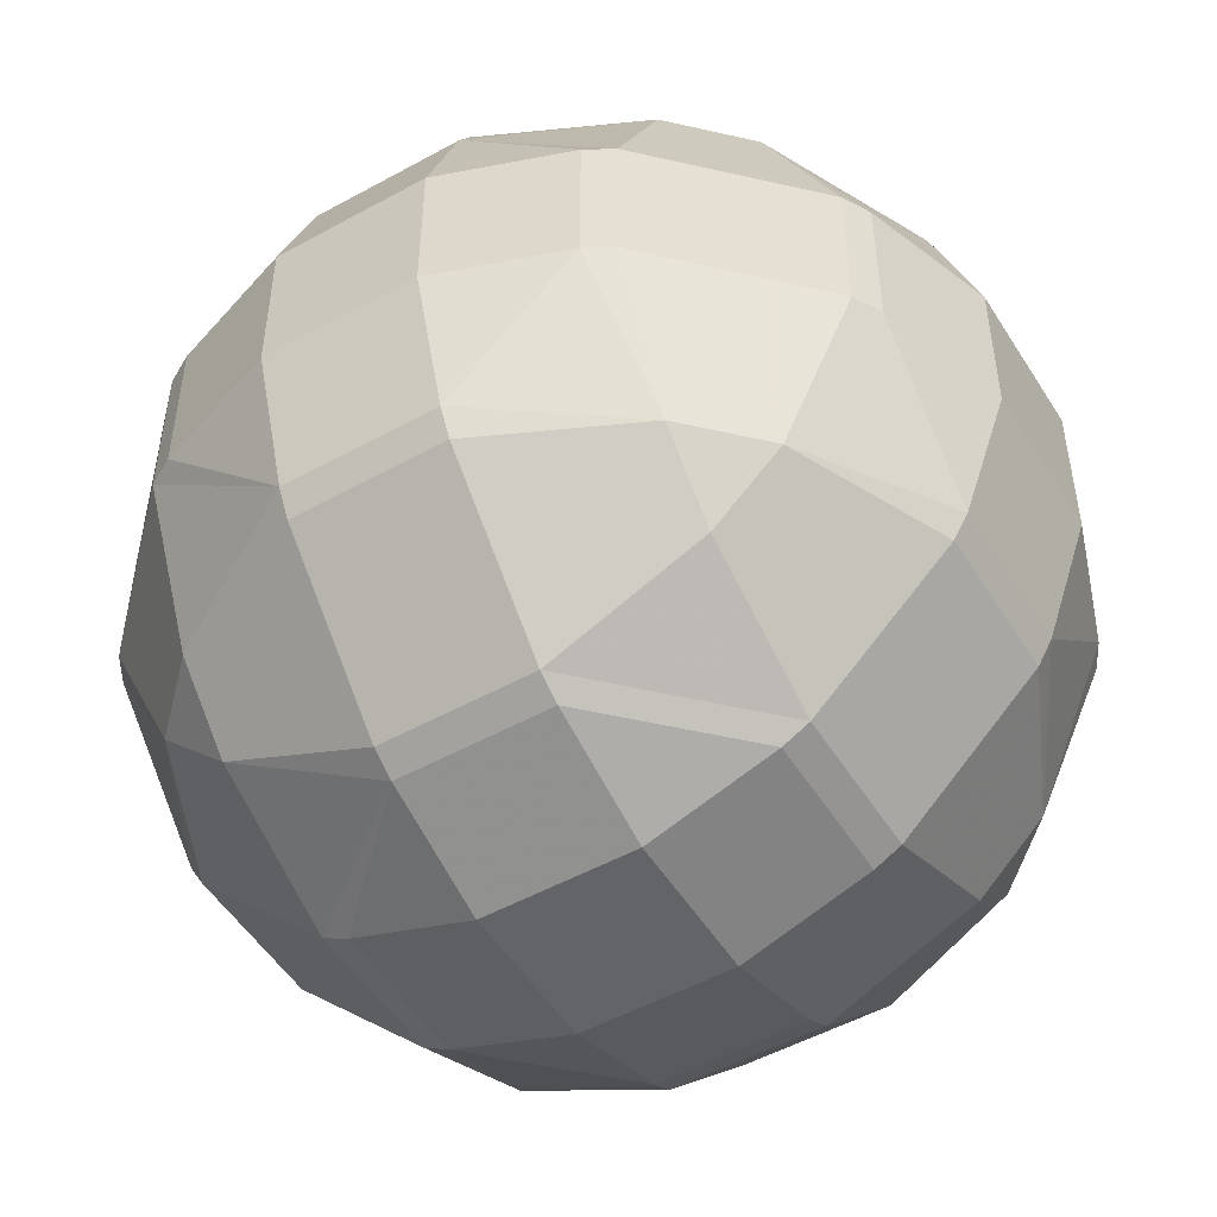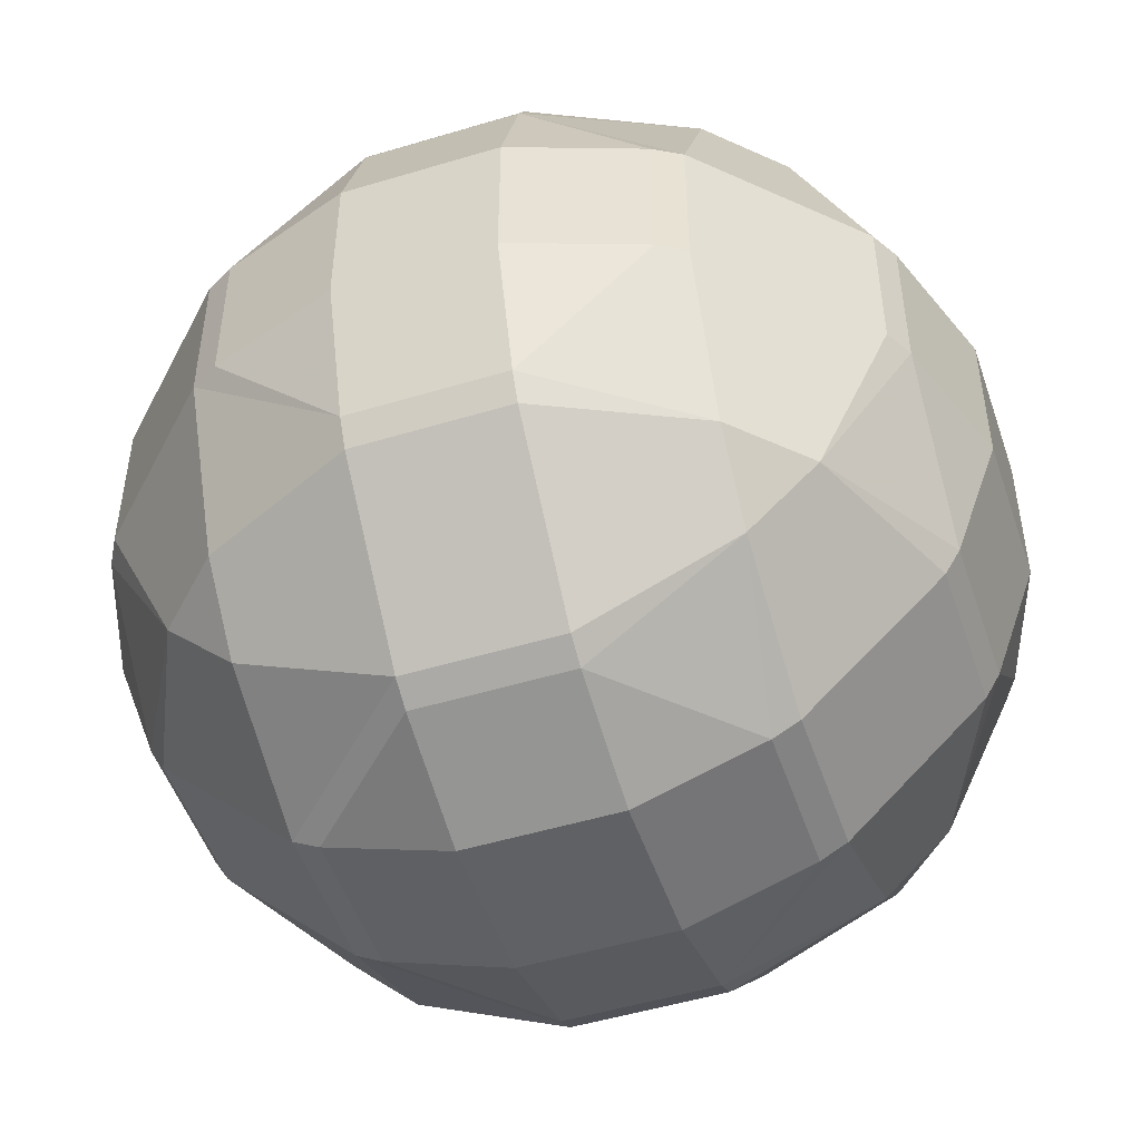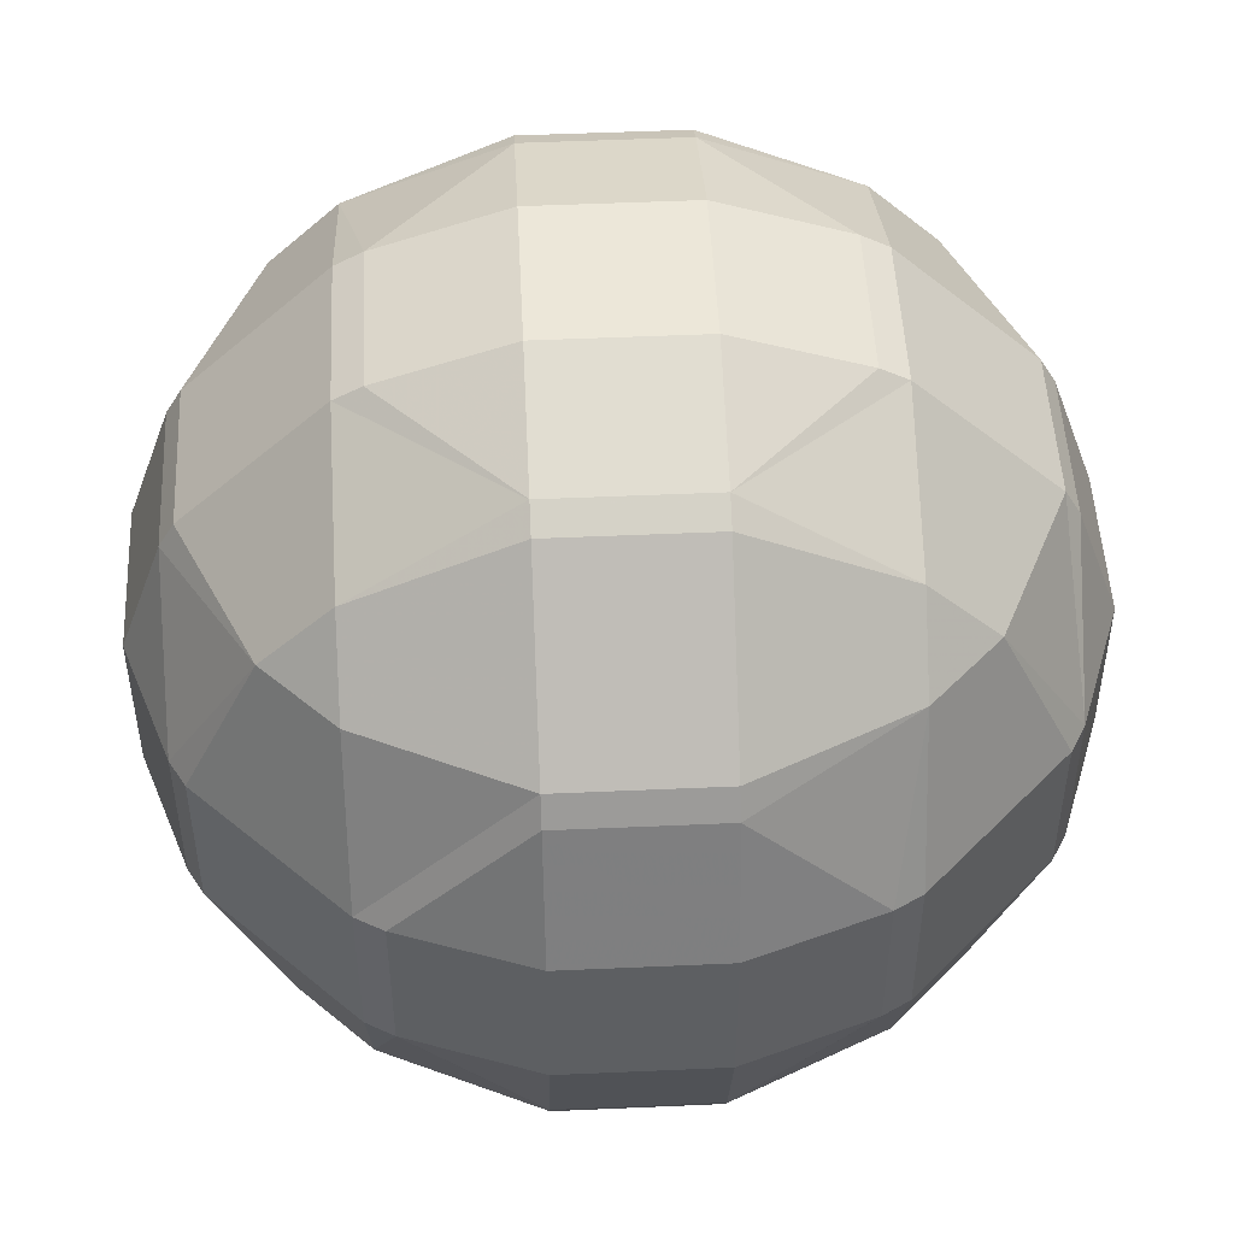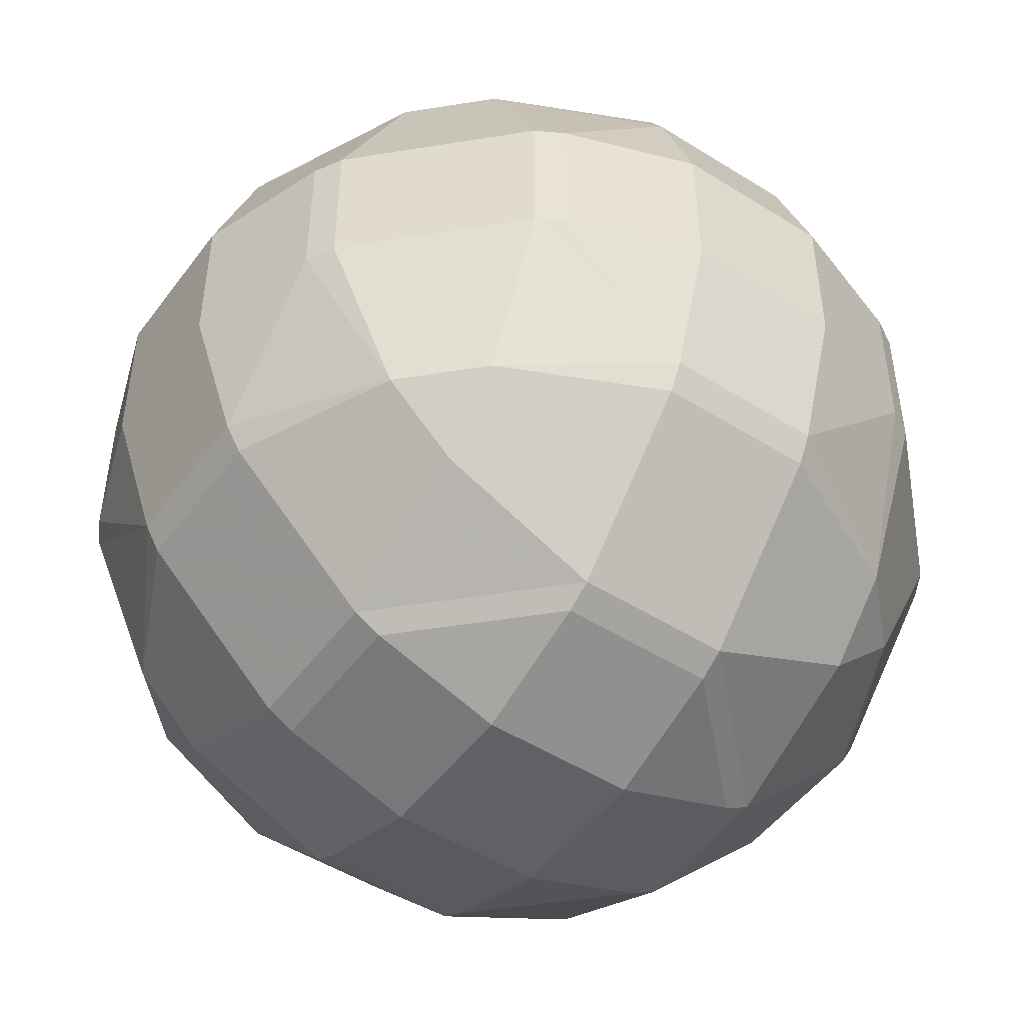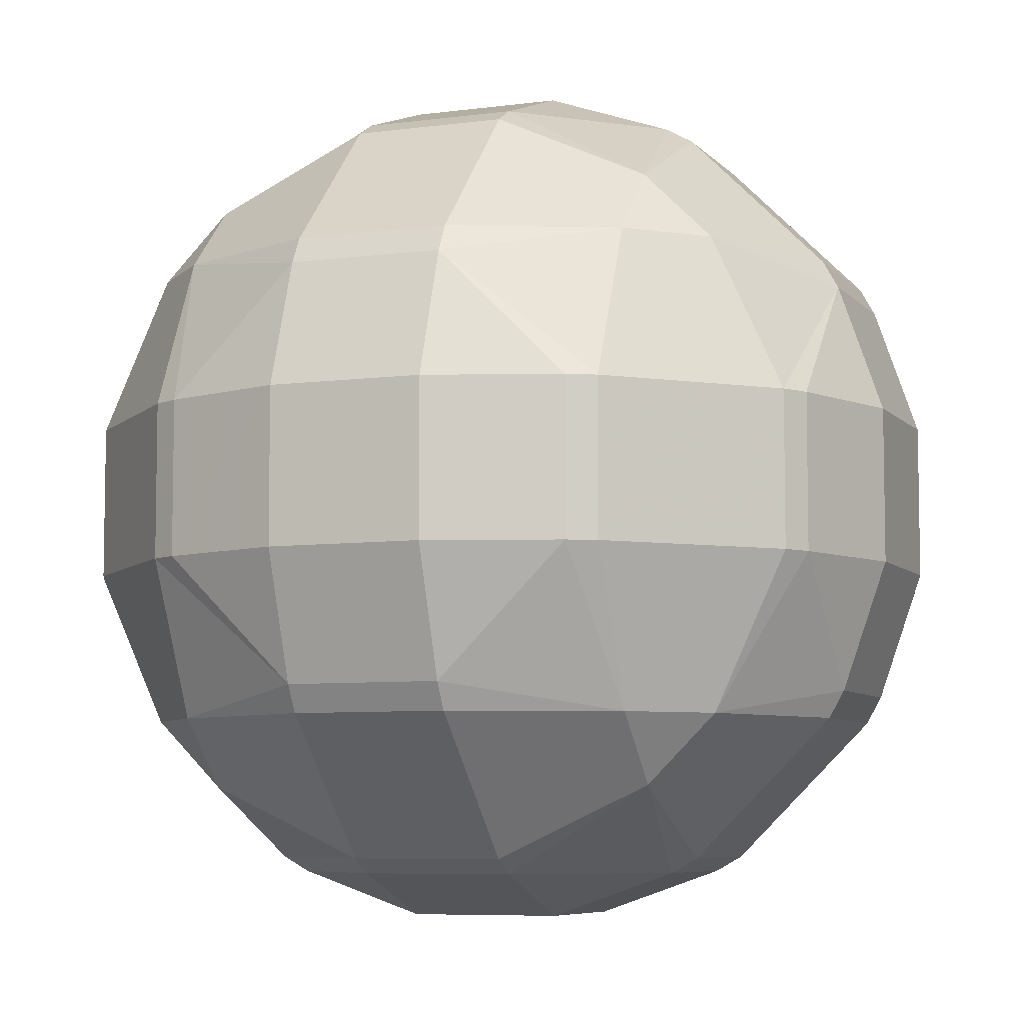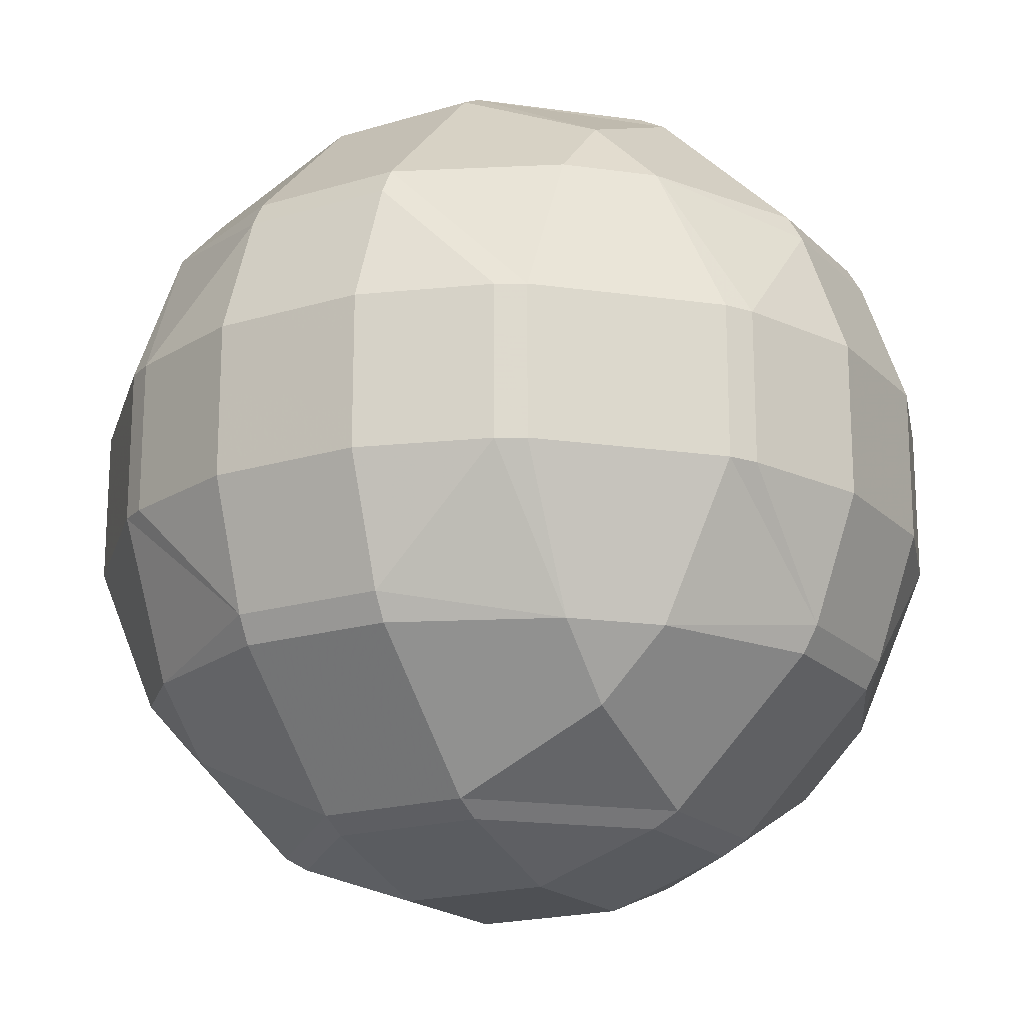
<metadata>
{"format":"obj","ext":"obj","renderer":"f3d","projection":"perspective","resolution":1024,"background":"white","views":[{"elev":-51.1,"azim":121.0,"up":"+Y"},{"elev":-50.0,"azim":-71.6,"up":"+Y"},{"elev":49.8,"azim":177.2,"up":"+Z"},{"elev":-49.3,"azim":145.1,"up":"+Y"},{"elev":-6.8,"azim":-68.5,"up":"+Y"},{"elev":-18.9,"azim":-149.9,"up":"+Y"}]}
</metadata>
<code>
v 0.6 0.7759 -0.6
v 0.6 0.6 -0.7759
v 0.7759 0.6 -0.6
v 0.6 0.2 -0.9608
v 0.9608 0.2 -0.6
v 0.6 -0.2 -0.9608
v 0.9608 -0.2 -0.6
v 1 -0.2 -0.5302
v 1 0.2 -0.5302
v 1.115 -0.2 -0.2
v 1.115 0.2 -0.2
v 1 -0.5302 -0.2
v 1 -0.5302 0.2
v 1.115 -0.2 0.2
v 1 -0.2 0.5302
v 1 0.2 0.5302
v 1.115 0.2 0.2
v 1 0.5302 0.2
v 1 0.5302 -0.2
v 0.9608 0.6 0.2
v 0.9608 0.6 -0.2
v 0.6 0.9608 0.2
v 0.6 0.9608 -0.2
v 0.5302 1 0.2
v 0.5302 1 -0.2
v 0.2 1.115 0.2
v 0.2 1.115 -0.2
v 0.2 1 0.5302
v -0.2 1.115 0.2
v -0.2 1 0.5302
v -0.2 0.9608 0.6
v 0.2 0.9608 0.6
v 0.2 0.6 0.9608
v -0.2 0.6 0.9608
v -0.2 0.5302 1
v 0.2 0.5302 1
v 0.2 0.2 1.115
v -0.2 0.2 1.115
v -0.2 -0.2 1.115
v 0.2 -0.2 1.115
v -0.2 -0.5302 1
v 0.2 -0.5302 1
v 0.2 -0.6 0.9608
v -0.2 -0.6 0.9608
v -0.2 -0.9608 0.6
v 0.2 -0.9608 0.6
v 0.2 -1 0.5302
v -0.2 -1 0.5302
v -0.2 -1.115 0.2
v 0.2 -1.115 0.2
v 0.2 -1.115 -0.2
v -0.2 -1.115 -0.2
v 0.2 -1 -0.5302
v -0.2 -1 -0.5302
v -0.2 -0.9608 -0.6
v 0.2 -0.9608 -0.6
v 0.2 -0.6 -0.9608
v -0.2 -0.6 -0.9608
v -0.2 -0.5302 -1
v 0.2 -0.5302 -1
v 0.2 -0.2 -1.115
v -0.2 -0.2 -1.115
v 0.2 0.2 -1.115
v -0.2 0.2 -1.115
v -0.2 0.5302 -1
v 0.2 0.5302 -1
v 0.2 0.6 -0.9608
v -0.2 0.6 -0.9608
v -0.2 0.9608 -0.6
v 0.2 0.9608 -0.6
v 0.2 1 -0.5302
v -0.2 1 -0.5302
v -0.2 1.115 -0.2
v -0.5302 1 -0.2
v -0.5302 1 0.2
v -0.6 0.9608 0.2
v -0.6 0.9608 -0.2
v -0.9608 0.6 0.2
v -0.9608 0.6 -0.2
v -1 0.5302 0.2
v -1 0.5302 -0.2
v -1 0.2 -0.5302
v -0.9608 0.2 -0.6
v -0.7759 0.6 -0.6
v -1 -0.2 -0.5302
v -0.9608 -0.2 -0.6
v -1 -0.5302 -0.2
v -0.9608 -0.6 -0.2
v -0.7759 -0.6 -0.6
v -0.6 -0.6 -0.7759
v -0.6 -0.2 -0.9608
v -0.6 -0.7759 -0.6
v -1 -0.5302 0.2
v -0.9608 -0.6 0.2
v -0.6 -0.9608 0.2
v -0.6 -0.9608 -0.2
v -0.6 -0.7759 0.6
v -0.7759 -0.6 0.6
v -0.5302 -1 0.2
v -0.5302 -1 -0.2
v -1 -0.2 0.5302
v -0.9608 -0.2 0.6
v -1 0.2 0.5302
v -0.9608 0.2 0.6
v -0.6 -0.2 0.9608
v -0.6 0.2 0.9608
v -0.5302 0.2 1
v -0.5302 -0.2 1
v -1.115 -0.2 0.2
v -1.115 0.2 0.2
v -1.115 -0.2 -0.2
v -1.115 0.2 -0.2
v -0.6 -0.6 0.7759
v -0.6 0.2 -0.9608
v -0.5302 -0.2 -1
v -0.5302 0.2 -1
v -0.6 0.6 -0.7759
v -0.6 0.7759 -0.6
v -0.7759 0.6 0.6
v -0.6 0.7759 0.6
v -0.6 0.6 0.7759
v 0.5302 -0.2 -1
v 0.5302 0.2 -1
v 0.6 -0.7759 -0.6
v 0.6 -0.6 -0.7759
v 0.7759 -0.6 -0.6
v 0.6 -0.9608 -0.2
v 0.9608 -0.6 -0.2
v 0.6 -0.9608 0.2
v 0.9608 -0.6 0.2
v 0.6 -0.7759 0.6
v 0.7759 -0.6 0.6
v 0.6 -0.6 0.7759
v 0.6 -0.2 0.9608
v 0.9608 -0.2 0.6
v 0.6 0.2 0.9608
v 0.9608 0.2 0.6
v 0.6 0.6 0.7759
v 0.7759 0.6 0.6
v 0.6 0.7759 0.6
v 0.5302 -0.2 1
v 0.5302 0.2 1
v 0.5302 -1 -0.2
v 0.5302 -1 0.2
f 3 2 1
f 3 4 2
f 5 6 4
f 5 8 7
f 11 8 9
f 8 10 12
f 10 13 12
f 14 15 13
f 17 15 14
f 16 17 18
f 11 18 17
f 21 18 19
f 21 22 20
f 25 22 23
f 25 26 24
f 28 24 26
f 28 29 30
f 28 31 32
f 33 31 34
f 33 35 36
f 37 35 38
f 37 39 40
f 40 41 42
f 43 41 44
f 43 45 46
f 47 45 48
f 47 49 50
f 51 49 52
f 53 52 54
f 53 55 56
f 57 55 58
f 57 59 60
f 61 59 62
f 63 62 64
f 63 65 66
f 67 65 68
f 67 69 70
f 71 69 72
f 71 73 27
f 72 74 73
f 74 29 73
f 74 76 75
f 79 76 77
f 79 80 78
f 84 82 81
f 79 84 81
f 83 85 82
f 89 87 86
f 85 86 87
f 86 90 89
f 89 90 92
f 88 93 87
f 88 95 94
f 94 97 98
f 100 95 96
f 98 101 93
f 94 98 93
f 104 101 102
f 104 105 106
f 107 105 108
f 110 101 103
f 110 103 80
f 112 109 110
f 102 113 105
f 101 109 93
f 111 93 109
f 111 85 87
f 83 91 86
f 116 91 114
f 112 85 111
f 84 114 83
f 117 84 118
f 119 80 104
f 103 104 80
f 112 80 81
f 84 77 118
f 78 120 76
f 119 121 120
f 64 116 65
f 123 61 63
f 116 62 115
f 61 122 60
f 115 62 59
f 125 56 57
f 125 126 124
f 126 127 124
f 128 129 127
f 130 131 129
f 132 133 131
f 135 133 132
f 137 134 135
f 139 136 137
f 138 139 140
f 142 134 136
f 143 129 144
f 58 92 90
f 143 56 127
f 124 127 56
f 54 96 55
f 92 55 96
f 100 54 52
f 143 50 51
f 100 49 99
f 144 47 50
f 48 99 49
f 144 131 46
f 47 144 46
f 48 97 99
f 95 99 97
f 44 97 45
f 133 141 42
f 43 133 42
f 108 113 41
f 44 41 113
f 141 40 42
f 39 108 41
f 142 40 141
f 107 39 38
f 107 38 35
f 138 36 136
f 142 136 36
f 35 121 106
f 107 35 106
f 138 32 33
f 34 120 121
f 75 30 29
f 27 29 26
f 25 1 70
f 71 25 70
f 137 15 16
f 128 13 130
f 11 14 10
f 123 6 122
f 3 19 5
f 9 5 19
f 2 123 66
f 67 2 66
f 7 125 6
f 3 23 21
f 11 9 19
f 126 8 12
f 128 126 12
f 20 140 139
f 139 16 18
f 20 139 18
f 132 13 135
f 15 135 13
f 2 70 1
f 123 63 66
f 125 60 6
f 122 6 60
f 25 71 27
f 53 143 51
f 24 32 22
f 140 22 32
f 37 142 36
f 133 46 131
f 68 118 69
f 65 114 68
f 117 68 114
f 59 90 115
f 91 115 90
f 72 118 77
f 74 72 77
f 82 112 81
f 89 96 88
f 75 120 30
f 31 30 120
f 119 106 121
f 113 98 97
f 3 5 4
f 5 7 6
f 5 9 8
f 11 10 8
f 10 14 13
f 17 16 15
f 11 19 18
f 21 20 18
f 21 23 22
f 25 24 22
f 25 27 26
f 28 26 29
f 28 30 31
f 33 32 31
f 33 34 35
f 37 36 35
f 37 38 39
f 40 39 41
f 43 42 41
f 43 44 45
f 47 46 45
f 47 48 49
f 51 50 49
f 53 51 52
f 53 54 55
f 57 56 55
f 57 58 59
f 61 60 59
f 63 61 62
f 63 64 65
f 67 66 65
f 67 68 69
f 71 70 69
f 71 72 73
f 74 75 29
f 74 77 76
f 79 78 76
f 79 81 80
f 84 83 82
f 83 86 85
f 89 88 87
f 86 91 90
f 88 94 93
f 88 96 95
f 94 95 97
f 100 99 95
f 98 102 101
f 104 103 101
f 104 102 105
f 107 106 105
f 110 109 101
f 112 111 109
f 102 98 113
f 111 87 93
f 83 114 91
f 116 115 91
f 112 82 85
f 84 117 114
f 119 78 80
f 112 110 80
f 84 79 77
f 78 119 120
f 123 122 61
f 116 64 62
f 125 124 56
f 126 128 127
f 128 130 129
f 130 132 131
f 135 134 133
f 137 136 134
f 139 138 136
f 142 141 134
f 143 127 129
f 58 55 92
f 143 53 56
f 54 100 96
f 143 144 50
f 100 52 49
f 144 129 131
f 48 45 97
f 44 113 97
f 133 134 141
f 108 105 113
f 142 37 40
f 107 108 39
f 138 33 36
f 35 34 121
f 138 140 32
f 34 31 120
f 27 73 29
f 25 23 1
f 137 135 15
f 128 12 13
f 11 17 14
f 123 4 6
f 3 21 19
f 2 4 123
f 7 126 125
f 3 1 23
f 126 7 8
f 20 22 140
f 139 137 16
f 132 130 13
f 2 67 70
f 125 57 60
f 24 28 32
f 133 43 46
f 68 117 118
f 65 116 114
f 59 58 90
f 72 69 118
f 89 92 96
f 75 76 120
f 119 104 106

</code>
